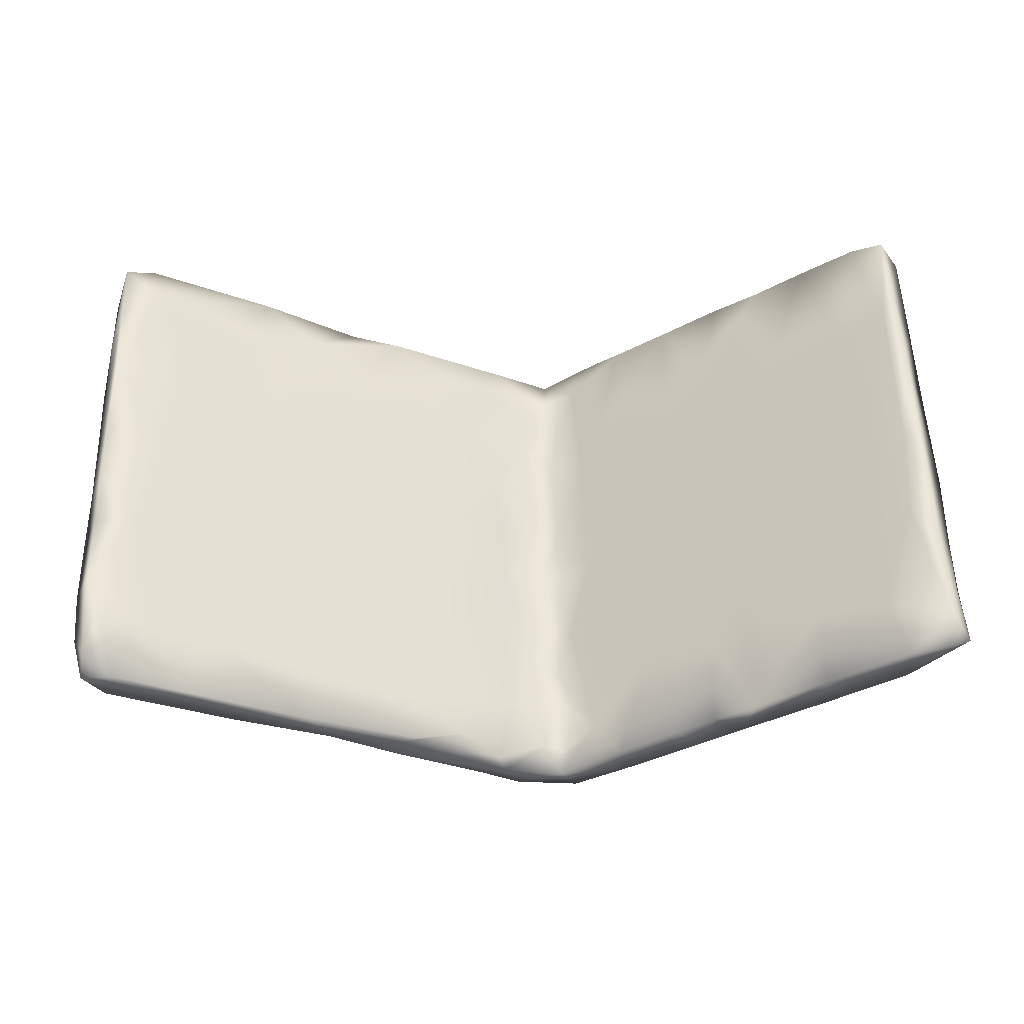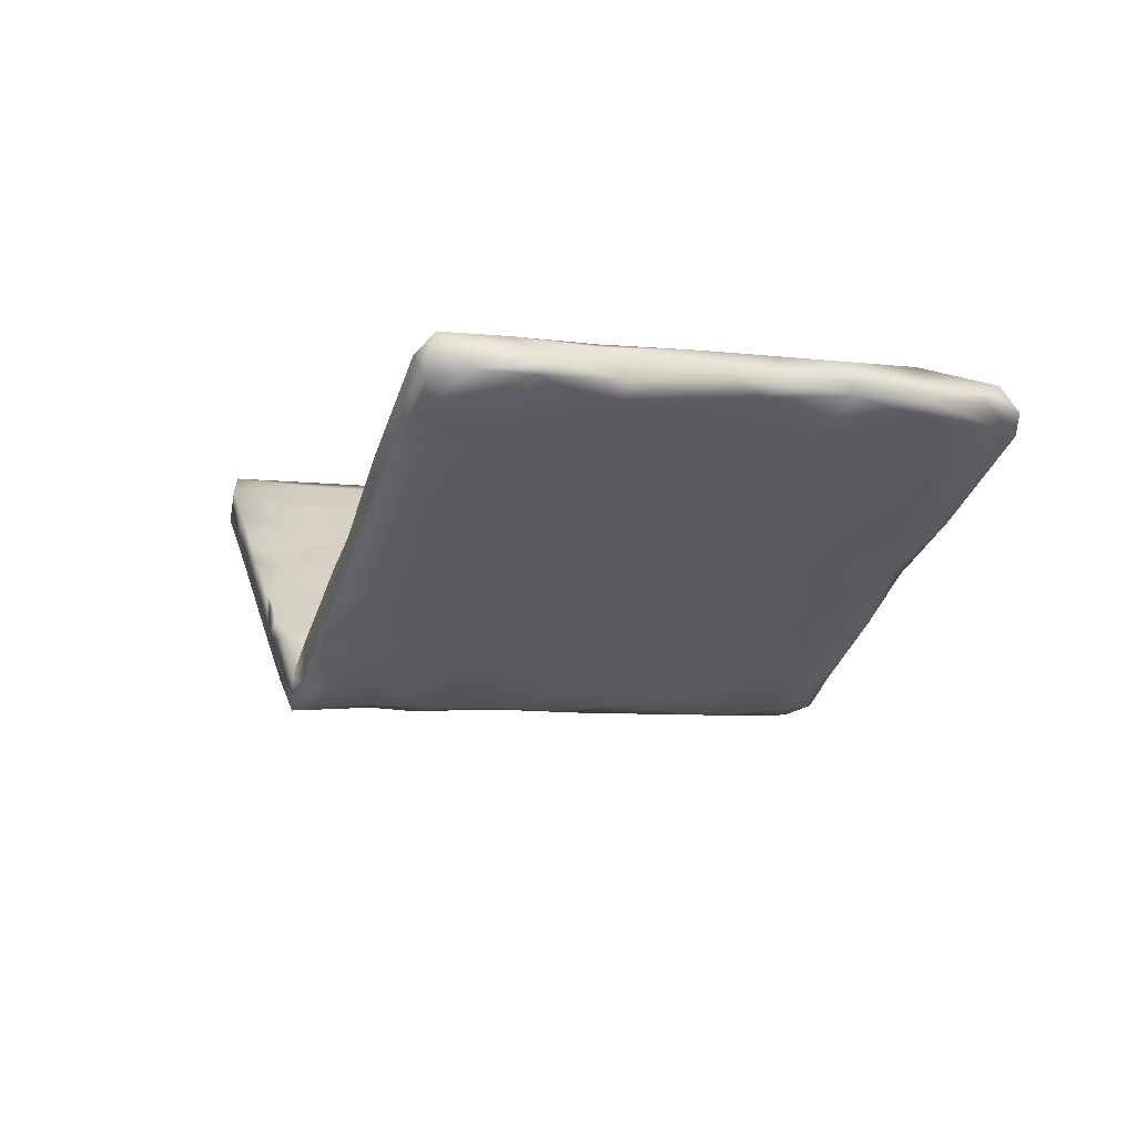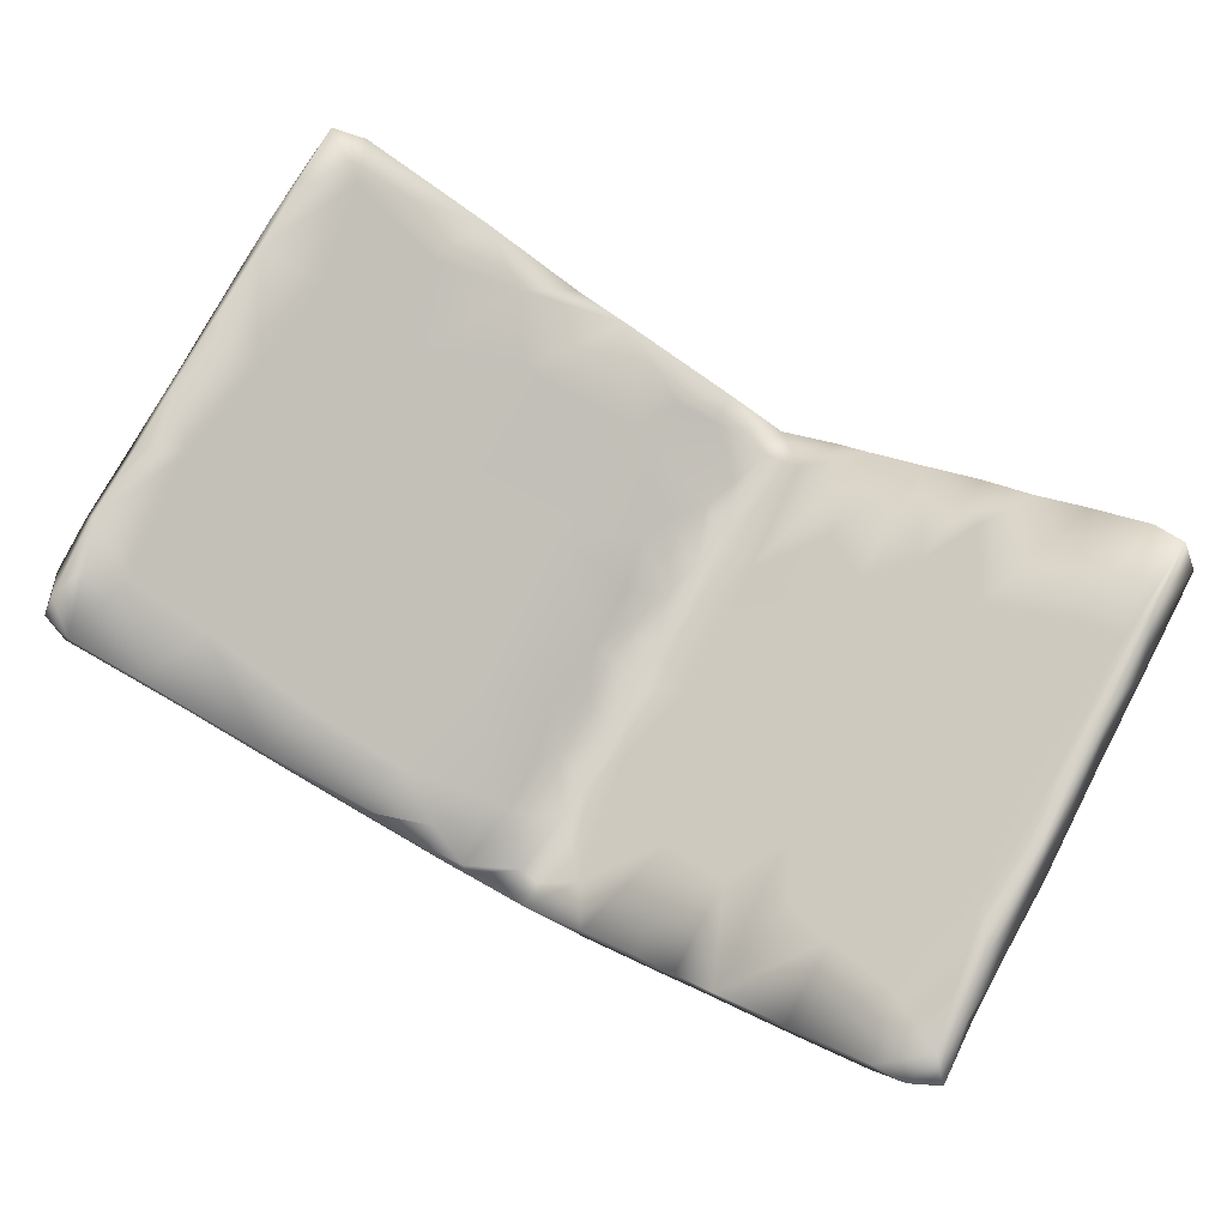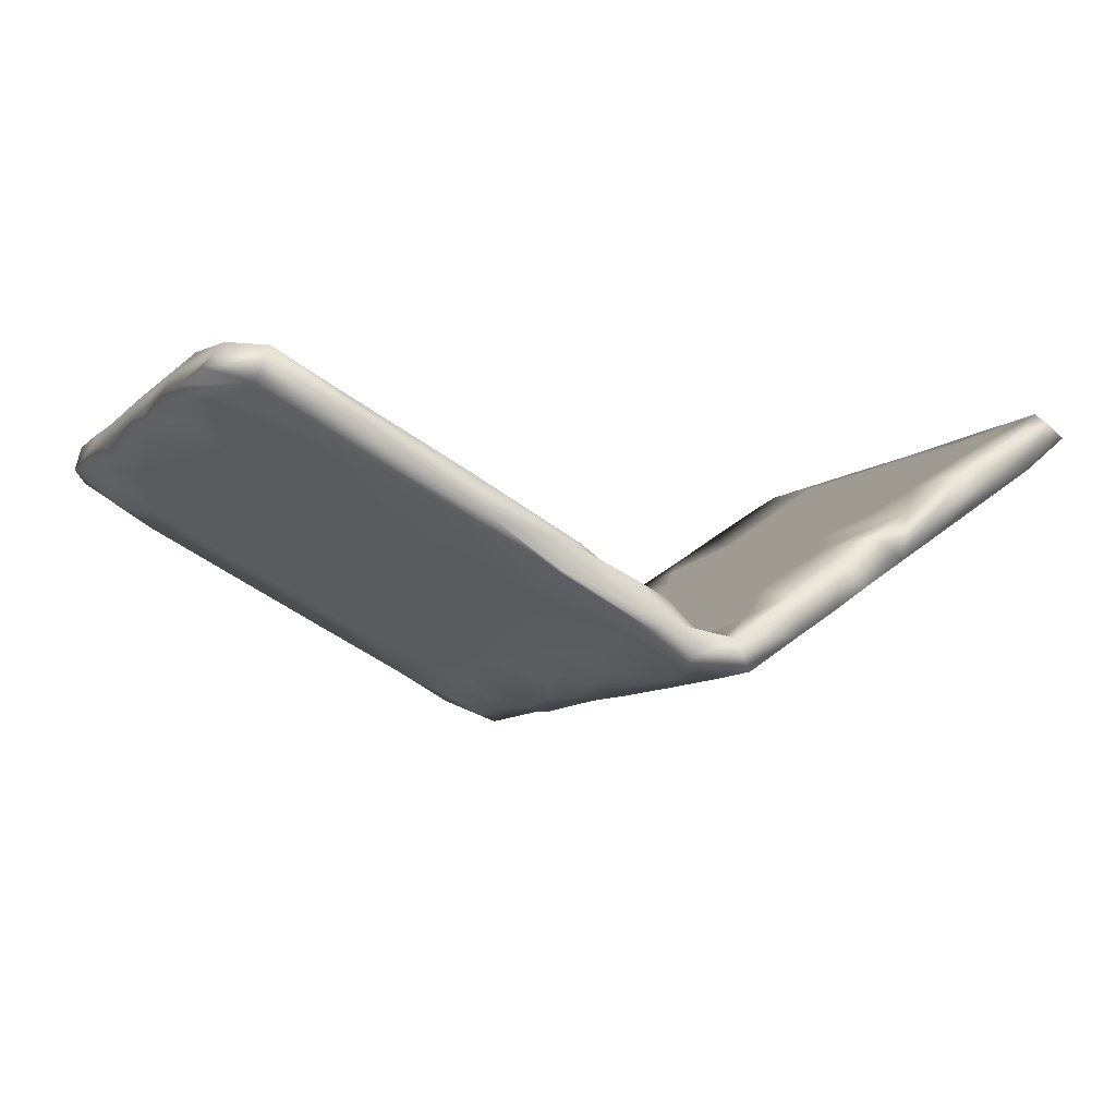
<metadata>
{"format":"obj","ext":"obj","renderer":"f3d","projection":"perspective","resolution":1024,"background":"white","views":[{"elev":54.2,"azim":178.5,"up":"+Z"},{"elev":-7.1,"azim":70.9,"up":"+Z"},{"elev":76.4,"azim":-152.0,"up":"+Z"},{"elev":-9.3,"azim":153.7,"up":"+Z"}]}
</metadata>
<code>
v 0.001872 0.1055 -0.2289
v 0.02988 0.1858 -0.2101
v 0.06253 0.3065 -0.1878
v 0.06627 -0.06577 -0.1869
v 0.02305 -0.392 -0.2175
v -0.01808 -0.1255 -0.2365
v 0.01475 -0.28 -0.2212
v 0.01648 -0.01465 -0.2212
v -0.0305 0.3136 -0.2381
v 0.03157 0.0383 -0.2074
v -0.02937 -0.3328 -0.2324
v 0.07176 0.2094 -0.1832
v 0.2347 -0.3481 -0.1038
v 0.5049 -0.1836 0.0304
v 0.5158 0.0402 0.03635
v 0.766 0.3744 0.1701
v 0.7715 0.1686 0.1639
v 0.7028 -0.1738 0.1283
v 0.3501 0.03406 -0.04576
v 0.3611 -0.3487 -0.04122
v 0.6283 -0.3441 0.09096
v 0.1717 0.04954 -0.134
v 0.06209 -0.2448 -0.1899
v 0.0805 0.3896 -0.1786
v 0.2317 0.2992 -0.1037
v 0.6106 -0.4566 0.08247
v 0.6536 0.1336 0.1047
v 0.05305 -0.3491 -0.1937
v 0.4791 -0.3646 0.01719
v 0.7325 0.2983 0.1439
v 0.09016 -0.1518 -0.1753
v 0.7506 0.4403 0.1605
v 0.07175 0.1046 -0.1834
v 0.3026 -0.1095 -0.06959
v 0.4816 0.281 0.01995
v 0.1262 -0.4519 -0.1568
v 0.7686 -0.3033 0.1601
v 0.3729 0.2404 -0.03394
v 0.3733 0.4095 -0.03328
v 0.1425 -0.2945 -0.1493
v 0.6695 -0.4402 0.1133
v 0.7115 0.4559 0.1345
v 0.7541 0.03221 0.1542
v 0.6046 0.3671 0.08106
v 0.7699 0.004907 0.1637
v 0.2293 0.4517 -0.1042
v 0.07903 0.4567 -0.1776
v 0.01015 0.454 -0.223
v 0.4638 -0.4564 0.01007
v 0.771 -0.1718 0.1626
v 0.5089 0.4547 0.0349
v -0.02888 0.1788 -0.2366
v 0.7667 -0.39 0.1627
v 0.7651 -0.2751 0.1787
v 0.7661 0.07452 0.1765
v 0.7344 -0.4494 0.152
v 0.7728 0.2817 0.1641
v -0.02798 -0.2203 -0.2389
v -0.03646 -0.0172 -0.238
v 0.2828 -0.4561 -0.07911
v -0.0214 0.3877 -0.2304
v -0.07602 -0.4544 -0.2442
v -0.08913 0.2086 -0.238
v -0.08822 0.04966 -0.2381
v 0.3457 0.4574 -0.02815
v 0.02383 -0.4574 -0.2091
v -0.09543 0.4547 -0.2344
v 0.1531 -0.4568 -0.1106
v 0.037 0.4581 -0.1679
v -0.08828 -0.2371 -0.2413
v 0.2316 0.457 -0.09747
v -0.06921 -0.4555 -0.1873
v -0.1355 0.04751 -0.21
v 0.5796 0.4567 0.1353
v 0.7453 -0.4383 0.2143
v 0.746 0.2761 0.2176
v 0.7456 0.1547 0.2176
v 0.03333 -0.4561 -0.1364
v 0.02391 0.339 -0.1436
v 0.7565 -0.05151 0.196
v -0.05451 0.3014 -0.1855
v -0.09147 -0.06403 -0.2357
v -0.03295 -0.109 -0.1795
v 0.005768 -0.02182 -0.1617
v -0.04971 -0.1748 -0.1832
v 0.006099 0.2123 -0.1585
v -0.01923 -0.2748 -0.1711
v -0.08834 0.3764 -0.2375
v 0.2186 0.4575 -0.055
v 0.5396 0.4575 0.09059
v 0.02831 -0.07545 -0.139
v 0.6907 0.4574 0.1914
v 0.0288 0.03259 -0.1382
v 0.02327 0.2723 -0.1403
v 0.001115 0.1092 -0.161
v -0.06432 -0.01233 -0.1841
v 0.7502 -0.2106 0.2082
v 0.7447 -0.3354 0.2158
v -0.03803 0.409 -0.1728
v 0.7436 0.4127 0.2002
v -0.0699 -0.2384 -0.1814
v 0.1956 0.4503 -0.05444
v 0.1069 0.4559 -0.1029
v -0.0646 -0.4059 -0.1876
v 0.02518 -0.2177 -0.1413
v 0.3216 -0.456 -0.008464
v -0.04159 -0.3338 -0.1746
v 0.04555 -0.1611 -0.1302
v 0.1119 0.4209 -0.09607
v 0.03009 -0.4026 -0.1406
v 0.0411 0.1477 -0.1316
v 0.2294 -0.4538 -0.03948
v 0.1847 0.3698 -0.0596
v 0.1556 0.1886 -0.07487
v 0.1609 -0.09035 -0.07292
v 0.1352 -0.3132 -0.08618
v 0.09989 -0.3928 -0.1038
v 0.05766 0.3378 -0.1209
v 0.6402 -0.2198 0.1643
v 0.3941 -0.3949 0.04231
v 0.5281 -0.356 0.1086
v 0.2435 0.1651 -0.03114
v 0.6743 -0.3894 0.1809
v 0.4416 0.152 0.06693
v 0.3304 -0.2913 0.01082
v 0.4847 -0.2032 0.0874
v 0.5348 0.3424 0.1136
v 0.6578 -0.04858 0.1735
v 0.6605 0.3349 0.1759
v 0.6816 0.1258 0.1856
v 0.3626 0.363 0.0284
v 0.04542 0.4514 -0.1295
v 0.3535 -0.0589 0.0228
v 0.4858 -0.4562 0.0878
v 0.7452 -0.06011 0.2171
v 0.7416 -0.2079 0.215
v 0.7215 0.355 0.2043
v 0.3803 0.4568 0.03732
v 0.7453 0.05438 0.2176
v 0.6955 -0.4558 0.1906
v -0.06288 0.1476 -0.1835
v -0.05641 0.04427 -0.1848
v -0.07247 0.4166 -0.1773
v -0.06496 0.2479 -0.1847
v -0.123 -0.4069 -0.2208
v -0.09657 -0.1481 -0.2365
v -0.1348 0.2236 -0.2105
v -0.09998 -0.3153 -0.2352
v -0.1261 -0.3997 -0.1434
v -0.08544 -0.09051 -0.1716
v -0.1665 0.3037 -0.1879
v -0.09796 0.1708 -0.1624
v -0.1857 0.4573 -0.1737
v -0.1699 -0.4558 -0.1127
v -0.06707 0.4592 -0.1843
v -0.1969 -0.01778 -0.1671
v -0.1657 -0.4566 -0.1889
v -0.135 -0.1985 -0.1365
v -0.1359 0.03272 -0.1357
v -0.2178 -0.312 -0.154
v -0.13 0.3868 -0.1391
v -0.2549 0.4571 -0.1285
v -0.2409 0.03242 -0.06529
v -0.2814 -0.4569 -0.1119
v -0.2242 0.2955 -0.1485
v -0.254 -0.1169 -0.1299
v -0.1718 0.4568 -0.1109
v -0.2209 -0.4554 -0.07958
v -0.2782 0.1939 -0.1133
v -0.2283 0.2767 -0.07315
v -0.2902 0.3561 -0.1049
v -0.2375 0.03585 -0.14
v -0.2691 0.4562 -0.04579
v -0.3502 -0.1753 -0.06586
v -0.3119 0.4573 -0.08916
v -0.3093 0.08045 -0.09266
v -0.2279 -0.2962 -0.07447
v -0.2519 -0.1352 -0.05825
v -0.2741 -0.4558 -0.04434
v -0.318 0.1471 -0.01385
v -0.3874 0.4566 -0.03934
v -0.2766 0.0301 -0.04178
v -0.3088 -0.456 -0.02105
v -0.3042 -0.2402 -0.02385
v -0.323 -0.3582 -0.08408
v -0.3372 0.2944 -0.000902
v -0.3728 0.1626 -0.04983
v -0.3337 0.4563 -0.002739
v -0.3214 -0.05854 -0.01193
v -0.4229 0.2693 -0.01649
v -0.4052 -0.4573 0.04359
v -0.4046 -0.1102 0.04367
v -0.4203 0.07286 -0.01843
v -0.3803 -0.2991 0.02684
v -0.4711 0.3088 0.01552
v -0.395 0.1979 0.0377
v -0.3999 0.4568 0.04096
v -0.4694 0.06573 0.01413
v -0.4094 -0.4566 -0.02607
v -0.4325 -0.3827 0.06113
v -0.526 -0.4559 0.05088
v -0.4636 -0.1083 0.08242
v -0.4375 0.285 0.0656
v -0.4893 -0.2554 0.09931
v -0.457 0.06652 0.07839
v -0.5663 -0.1713 0.07797
v -0.4335 -0.3356 -0.01046
v -0.4857 -0.4542 0.09633
v -0.4478 -0.1261 -0.000771
v -0.5975 0.0352 0.09914
v -0.5931 -0.3673 0.09563
v -0.5735 0.3773 0.08348
v -0.5156 0.3153 0.1179
v -0.5138 0.4569 0.04449
v -0.6502 0.4554 0.1347
v -0.572 0.2451 0.08256
v -0.6262 0.3005 0.1185
v -0.604 -0.4559 0.1026
v -0.5161 0.4559 0.1184
v -0.6824 -0.167 0.1551
v -0.6232 0.3441 0.1894
v -0.5705 -0.456 0.1532
v -0.6737 0.00195 0.1499
v -0.7197 -0.04537 0.1801
v -0.6273 0.1439 0.1915
v -0.6414 -0.05478 0.2008
v -0.7031 0.2249 0.1695
v -0.6183 -0.2717 0.1851
v -0.7007 -0.2907 0.1677
v -0.6434 0.4553 0.2031
v -0.7451 0.3336 0.1982
v -0.6951 -0.2675 0.2365
v -0.6796 0.172 0.2268
v -0.6925 -0.4569 0.1612
v -0.6984 0.4557 0.2205
v -0.7474 -0.08153 0.2022
v -0.6925 0.01415 0.2348
v -0.7336 -0.3592 0.1888
v -0.6637 -0.4556 0.2149
v -0.7495 0.101 0.2009
v -0.7458 0.2347 0.198
v -0.7481 0.4327 0.204
v -0.747 -0.4222 0.2046
v -0.7146 0.4023 0.2499
v -0.7167 0.2448 0.25
v -0.7478 -0.2414 0.2024
v -0.7368 0.3366 0.2199
v -0.7152 -0.3206 0.2487
v -0.7169 -0.1616 0.2491
v -0.7134 -0.4401 0.2485
v -0.7156 0.05038 0.2475
v -0.02636 -0.4126 -0.2374
f 242 247 244
f 235 242 244
f 221 230 244
f 242 231 247
f 244 247 245
f 231 227 241
f 231 241 247
f 245 233 244
f 221 233 225
f 233 221 244
f 241 227 240
f 247 241 245
f 41 53 56
f 241 240 245
f 251 237 233
f 251 233 245
f 240 251 245
f 240 224 236
f 240 249 251
f 226 233 237
f 103 69 132
f 240 236 249
f 232 237 249
f 249 237 251
f 224 220 236
f 226 237 232
f 220 229 236
f 236 229 246
f 236 246 249
f 232 228 226
f 246 248 249
f 248 232 249
f 229 238 246
f 246 238 243
f 246 243 248
f 250 232 248
f 248 243 250
f 239 228 232
f 239 232 250
f 238 234 243
f 243 234 239
f 243 239 250
f 165 172 169
f 63 147 88
f 9 63 88
f 57 42 16
f 30 44 42
f 44 35 39
f 24 3 61
f 61 9 88
f 3 9 61
f 32 92 100
f 32 42 92
f 100 16 32
f 16 42 32
f 42 90 92
f 42 51 90
f 65 138 90
f 90 51 65
f 44 39 51
f 65 46 71
f 39 65 51
f 39 46 65
f 65 71 89
f 39 25 46
f 71 47 69
f 25 24 46
f 46 47 71
f 47 48 69
f 46 24 47
f 48 24 61
f 48 47 24
f 48 155 69
f 155 48 67
f 61 88 67
f 4 10 33
f 10 1 33
f 1 10 59
f 1 59 64
f 17 43 27
f 43 17 55
f 22 25 19
f 19 25 38
f 1 2 33
f 2 1 52
f 52 1 64
f 147 64 73
f 63 64 147
f 52 64 63
f 17 57 77
f 30 17 27
f 35 27 15
f 35 15 38
f 22 33 25
f 33 2 12
f 12 25 33
f 9 52 63
f 57 76 77
f 17 30 57
f 30 27 44
f 35 44 27
f 25 12 3
f 12 2 3
f 9 2 52
f 2 9 3
f 57 100 76
f 57 16 100
f 38 39 35
f 25 39 38
f 24 25 3
f 57 30 42
f 173 175 188
f 168 183 179
f 72 66 78
f 78 68 112
f 134 26 140
f 56 75 140
f 104 107 101
f 107 110 116
f 119 121 123
f 75 54 98
f 54 97 98
f 98 97 136
f 123 98 136
f 145 157 160
f 104 101 149
f 110 107 104
f 110 117 116
f 53 37 54
f 117 112 116
f 112 125 116
f 120 125 112
f 134 121 120
f 98 123 75
f 104 149 72
f 62 72 157
f 157 72 154
f 104 72 78
f 110 104 78
f 78 117 110
f 112 117 78
f 120 112 106
f 106 134 120
f 121 134 123
f 75 123 140
f 123 134 140
f 155 167 161
f 155 153 167
f 153 165 162
f 161 167 170
f 151 165 153
f 164 179 183
f 199 164 191
f 185 164 199
f 168 177 183
f 177 184 183
f 177 178 184
f 178 163 182
f 176 166 193
f 166 174 193
f 163 170 182
f 169 176 187
f 182 170 180
f 169 187 190
f 171 169 190
f 170 173 186
f 173 162 175
f 175 171 181
f 154 149 168
f 164 168 179
f 164 154 168
f 164 157 154
f 160 164 185
f 160 157 164
f 168 158 177
f 174 160 185
f 166 160 174
f 177 158 178
f 168 149 158
f 252 5 66
f 62 66 72
f 252 66 62
f 145 62 157
f 53 54 75
f 41 37 53
f 21 37 41
f 21 26 29
f 36 40 13
f 28 40 36
f 5 11 28
f 11 252 62
f 5 252 11
f 148 62 145
f 11 62 148
f 18 37 21
f 20 14 29
f 72 149 154
f 7 28 11
f 148 58 11
f 7 11 58
f 58 148 70
f 37 50 54
f 37 18 50
f 18 21 14
f 14 21 29
f 34 13 40
f 40 28 23
f 7 23 28
f 7 58 23
f 54 50 97
f 20 34 14
f 20 13 34
f 34 40 31
f 31 40 23
f 58 31 23
f 58 6 31
f 171 190 181
f 184 178 189
f 178 182 189
f 191 164 183
f 175 181 188
f 186 173 188
f 188 181 197
f 186 180 170
f 187 193 190
f 180 186 196
f 187 176 193
f 189 182 180
f 196 189 180
f 184 189 194
f 174 185 207
f 207 185 199
f 183 184 194
f 183 194 191
f 181 195 214
f 181 190 195
f 181 214 219
f 186 188 197
f 196 186 197
f 55 17 77
f 190 198 195
f 198 190 193
f 192 196 205
f 189 196 192
f 193 174 209
f 193 209 198
f 189 192 194
f 146 6 58
f 58 70 146
f 50 80 97
f 50 45 80
f 45 50 18
f 18 14 15
f 67 48 61
f 22 34 31
f 31 6 4
f 6 146 82
f 18 43 45
f 15 14 34
f 15 34 19
f 4 22 31
f 8 6 59
f 4 6 8
f 59 6 82
f 45 55 80
f 18 27 43
f 22 19 34
f 4 8 10
f 10 8 59
f 64 59 82
f 55 139 80
f 55 45 43
f 18 15 27
f 38 15 19
f 4 33 22
f 214 212 215
f 191 200 208
f 201 191 208
f 200 194 204
f 206 209 207
f 194 202 204
f 202 192 205
f 198 209 210
f 196 203 205
f 195 198 216
f 203 197 213
f 214 195 212
f 197 219 213
f 207 199 201
f 201 199 191
f 191 194 200
f 209 174 207
f 194 192 202
f 196 197 203
f 197 181 219
f 178 158 159
f 159 163 178
f 99 79 132
f 131 138 113
f 137 100 92
f 151 88 147
f 81 99 143
f 81 143 161
f 81 79 99
f 118 132 79
f 118 109 132
f 113 109 118
f 44 51 42
f 144 81 161
f 94 79 81
f 118 79 94
f 122 131 114
f 114 131 113
f 76 100 137
f 137 129 76
f 86 81 144
f 81 86 94
f 86 111 94
f 94 111 118
f 111 114 118
f 113 118 114
f 122 124 131
f 127 131 124
f 127 130 129
f 130 76 129
f 141 144 152
f 141 86 144
f 95 86 141
f 86 95 111
f 172 166 176
f 159 170 163
f 176 169 172
f 165 169 171
f 162 165 171
f 170 167 173
f 167 162 173
f 175 162 171
f 146 160 166
f 146 166 156
f 158 150 159
f 156 166 172
f 159 152 161
f 156 172 165
f 159 161 170
f 152 144 161
f 165 151 156
f 167 153 162
f 92 129 137
f 129 92 74
f 90 74 92
f 127 129 74
f 138 127 74
f 74 90 138
f 131 127 138
f 138 102 113
f 138 89 102
f 89 103 109
f 89 109 102
f 102 109 113
f 71 103 89
f 132 109 103
f 99 155 143
f 143 155 161
f 67 88 151
f 67 153 155
f 67 151 153
f 230 235 244
f 56 53 75
f 56 140 26
f 41 56 26
f 26 21 41
f 49 26 134
f 29 26 49
f 49 134 106
f 20 29 49
f 49 106 60
f 20 49 60
f 68 106 112
f 60 106 68
f 13 20 60
f 68 36 60
f 36 13 60
f 68 78 66
f 66 36 68
f 5 36 66
f 36 5 28
f 65 89 138
f 71 69 103
f 99 69 155
f 132 69 99
f 120 121 126
f 125 120 126
f 82 73 64
f 124 130 127
f 76 130 77
f 156 147 73
f 151 147 156
f 141 152 142
f 95 141 142
f 111 95 93
f 122 133 124
f 130 139 77
f 159 142 152
f 142 93 95
f 115 111 93
f 115 114 111
f 122 114 115
f 133 122 115
f 130 124 128
f 55 77 139
f 96 159 150
f 84 142 96
f 96 142 159
f 142 84 93
f 84 91 93
f 91 115 93
f 133 128 124
f 135 80 139
f 130 128 139
f 73 82 156
f 96 83 84
f 83 96 150
f 84 83 91
f 87 107 116
f 107 87 101
f 101 158 149
f 148 145 160
f 119 126 121
f 87 116 105
f 116 108 105
f 115 108 116
f 87 105 85
f 87 85 101
f 146 148 160
f 119 123 136
f 97 135 136
f 133 125 126
f 133 116 125
f 133 115 116
f 108 83 105
f 101 85 150
f 101 150 158
f 146 70 148
f 128 119 136
f 128 126 119
f 128 133 126
f 91 108 115
f 91 83 108
f 85 83 150
f 82 146 156
f 135 128 136
f 128 135 139
f 80 135 97
f 83 85 105
f 234 222 239
f 229 234 238
f 222 228 239
f 226 225 233
f 223 224 240
f 227 223 240
f 217 223 227
f 213 221 225
f 231 217 227
f 215 217 231
f 230 215 235
f 242 215 231
f 235 215 242
f 234 218 222
f 211 218 234
f 211 234 229
f 220 211 229
f 222 204 228
f 206 211 220
f 202 228 204
f 202 226 228
f 202 205 226
f 210 206 220
f 210 220 223
f 226 205 225
f 218 201 222
f 212 195 216
f 203 213 205
f 216 198 210
f 212 216 217
f 210 209 206
f 206 207 211
f 207 201 211
f 208 200 204
f 211 201 218
f 201 208 222
f 208 204 222
f 219 214 215
f 215 212 217
f 219 215 230
f 213 219 221
f 219 230 221
f 216 210 217
f 205 213 225
f 223 220 224
f 217 210 223

</code>
